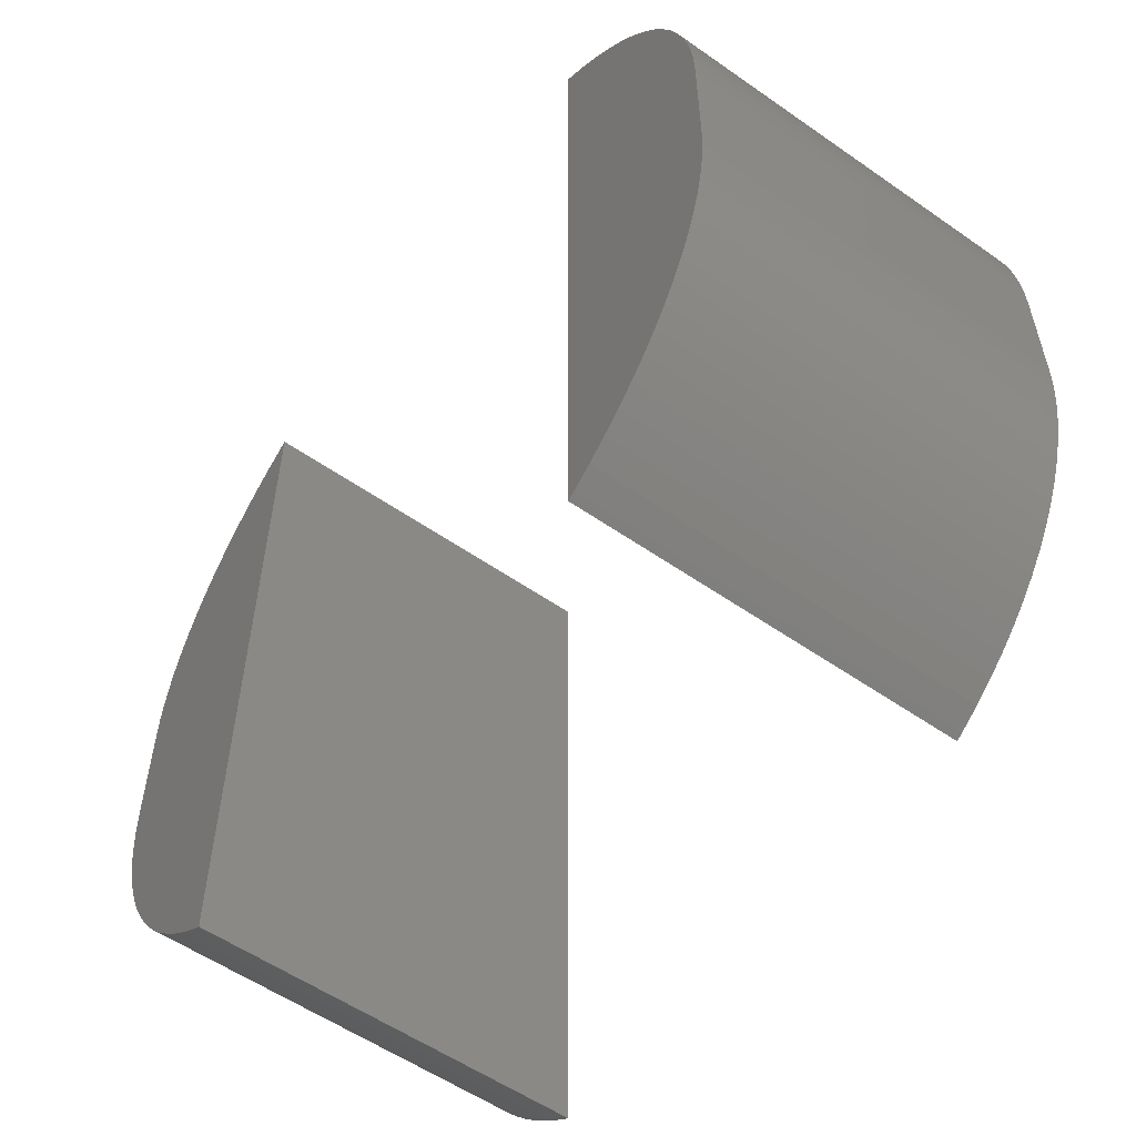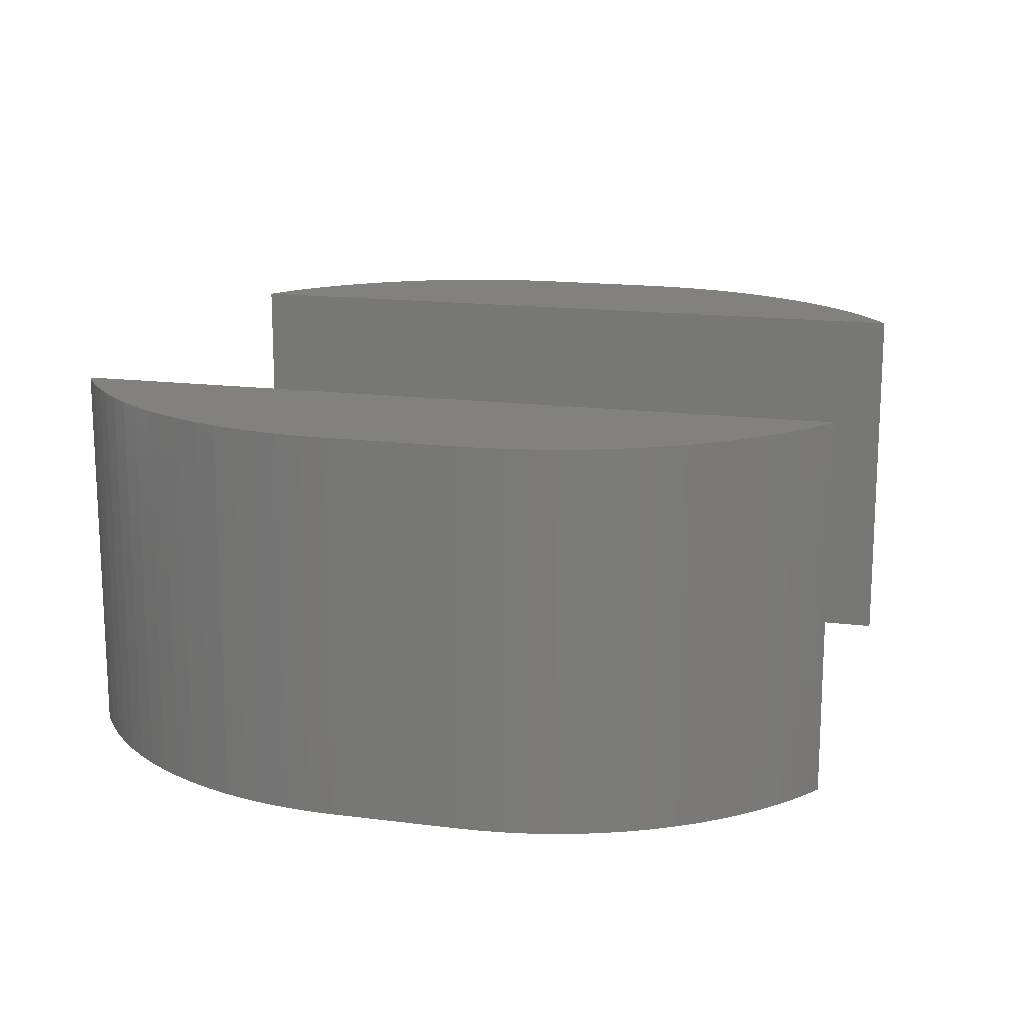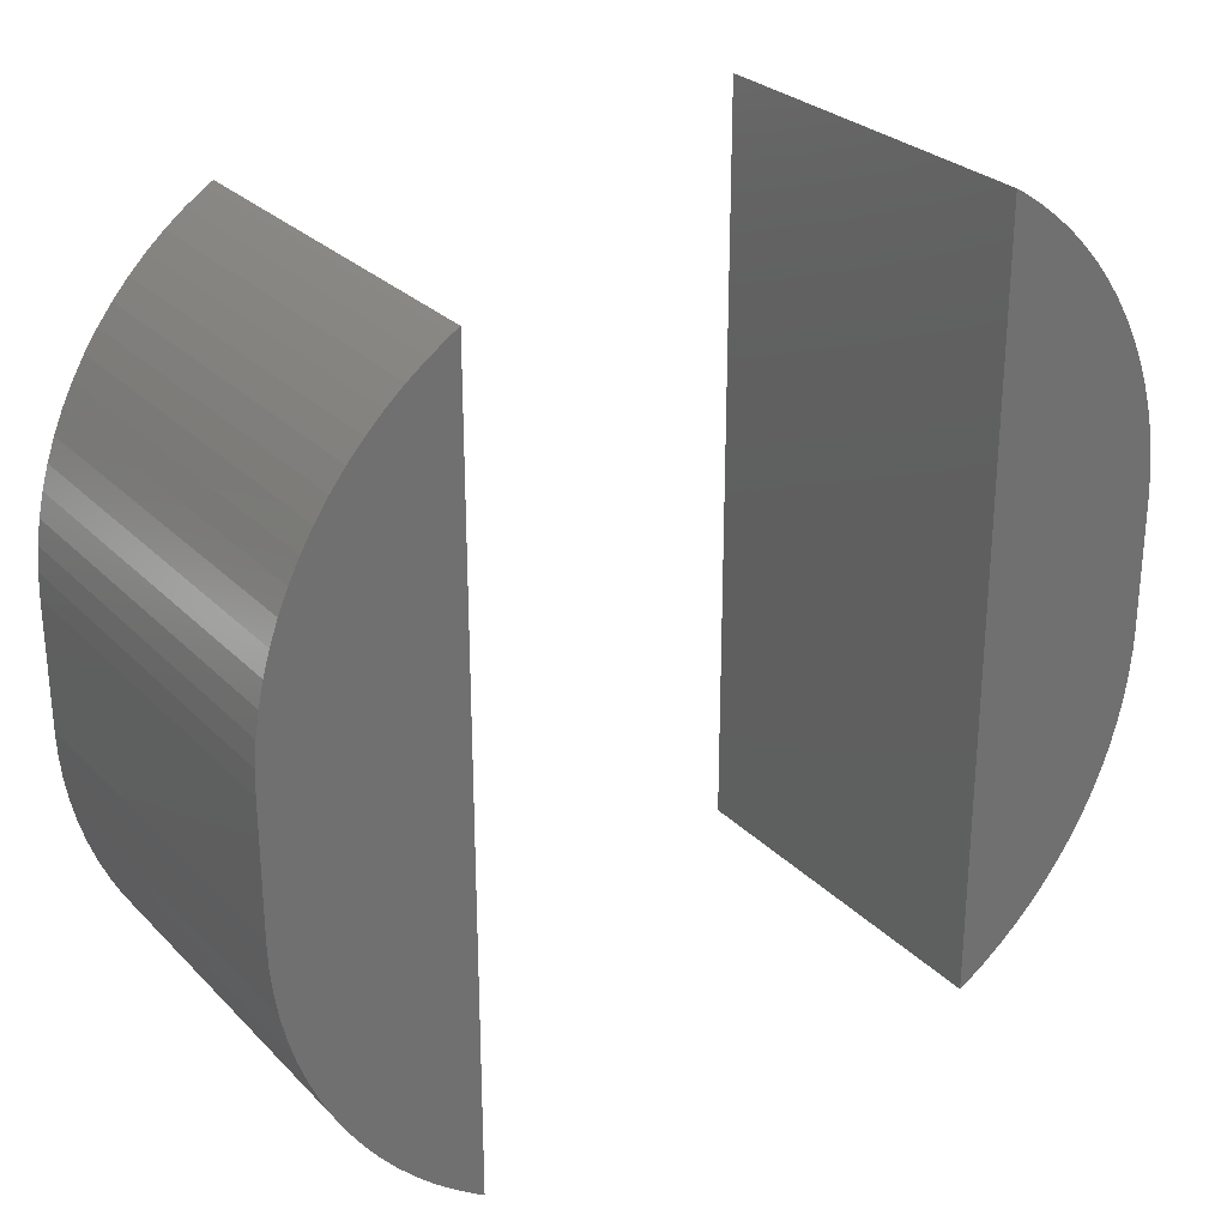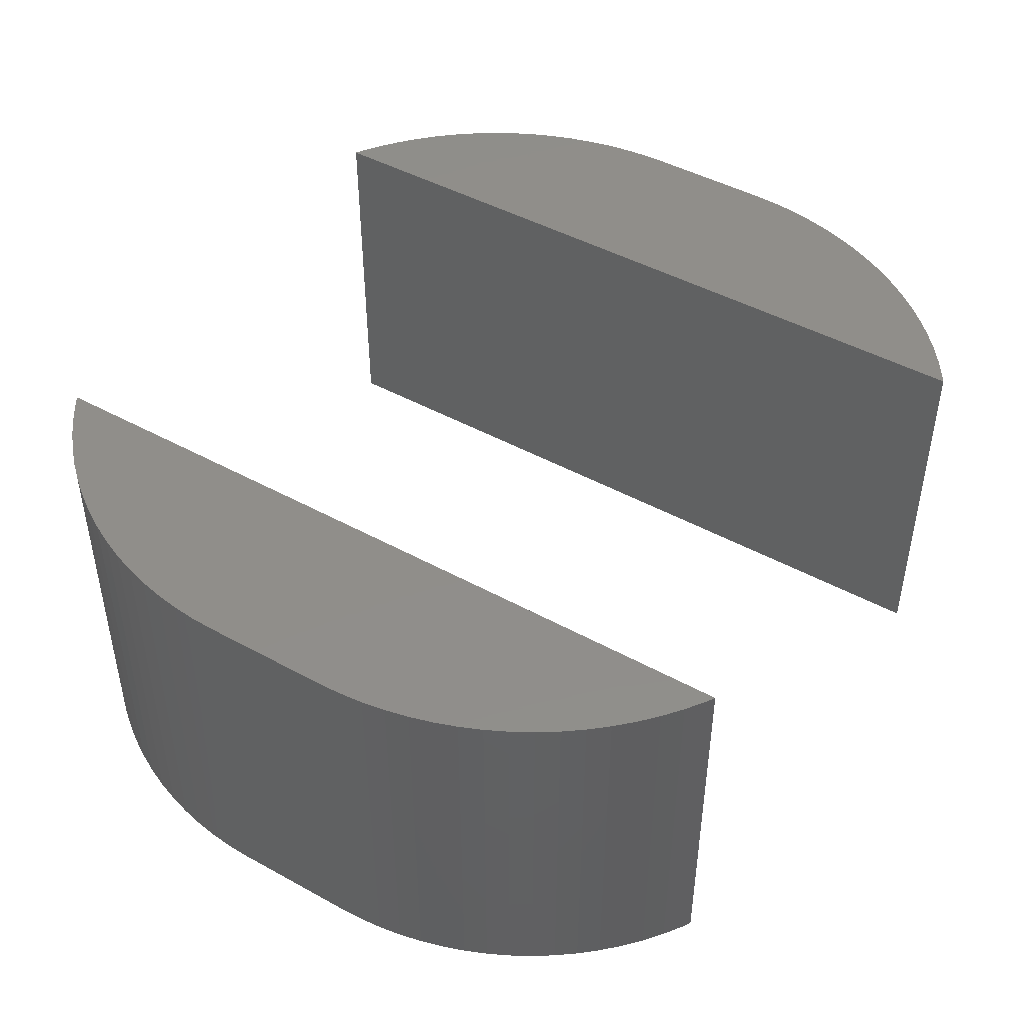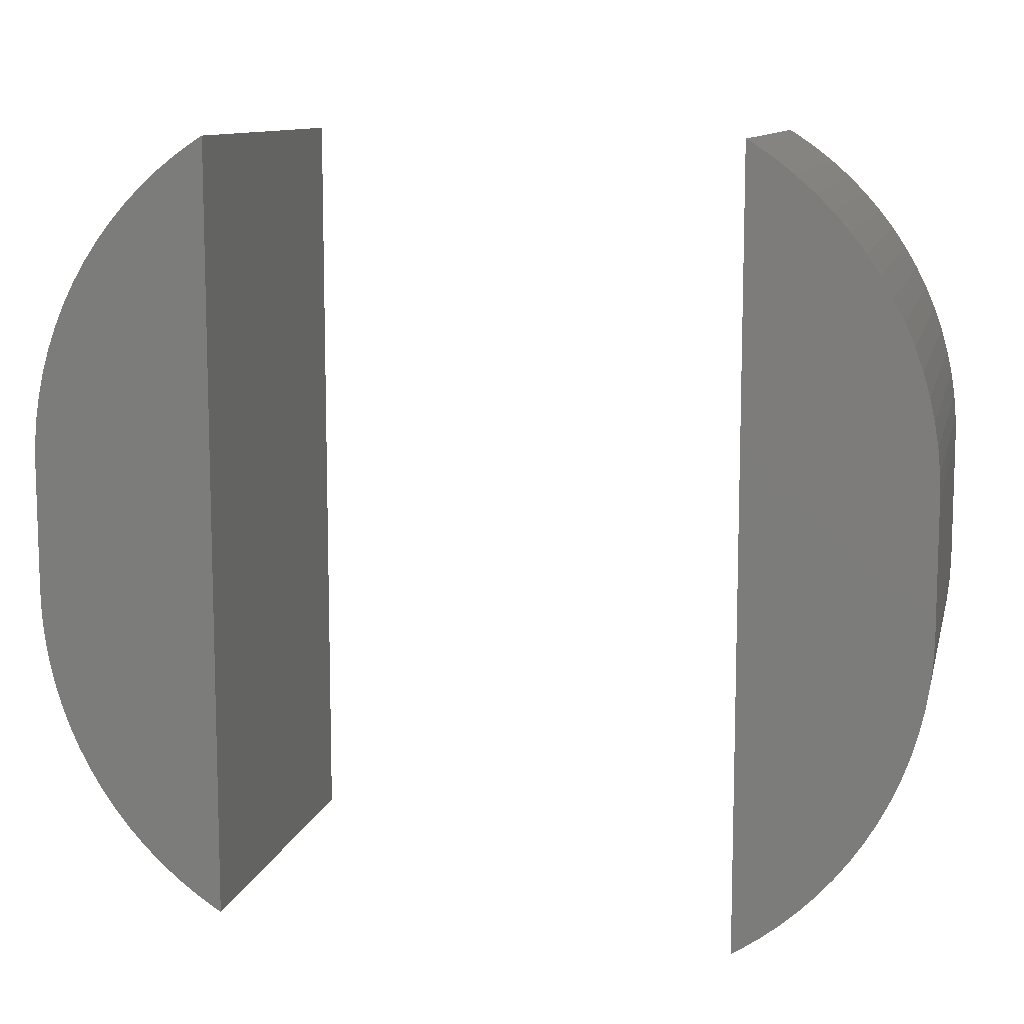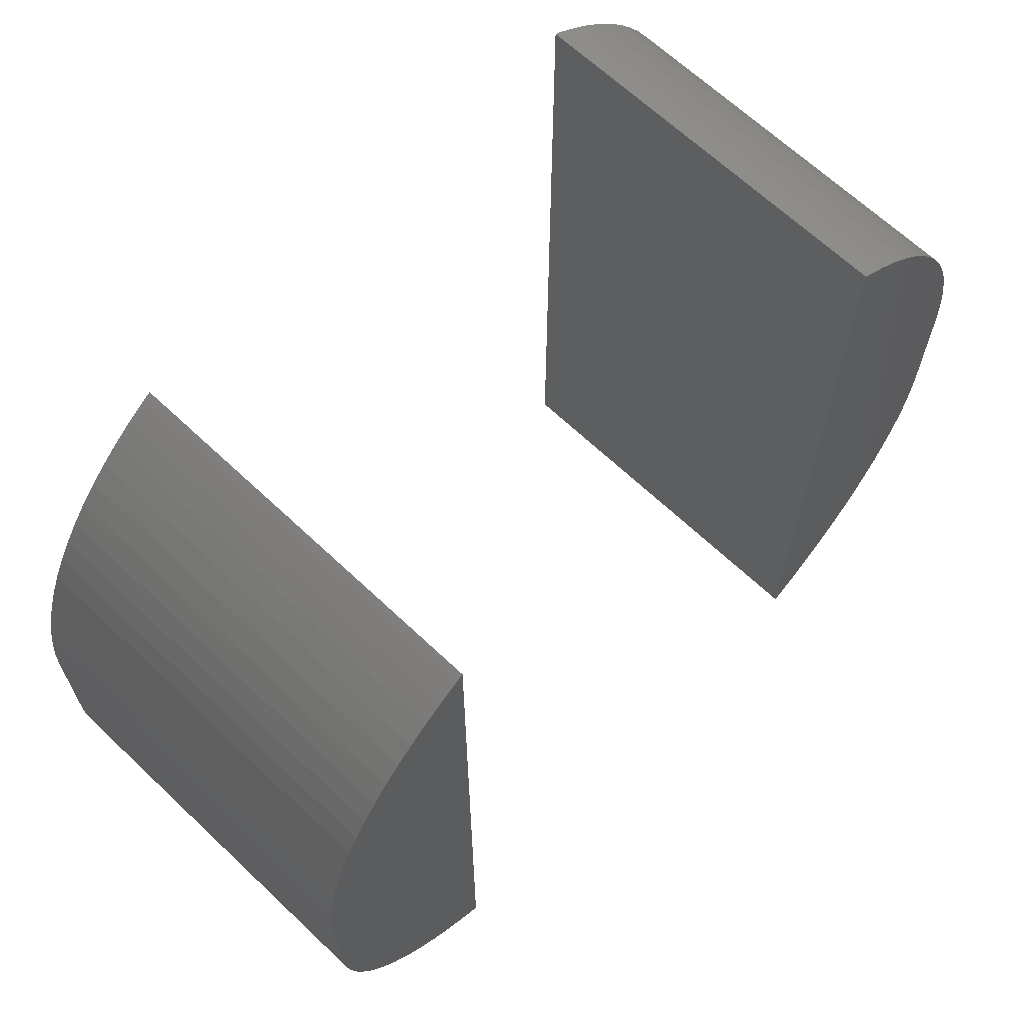
<metadata>
{"format":"stl","ext":"stl","renderer":"f3d","projection":"perspective","resolution":1024,"background":"white","views":[{"elev":-56.0,"azim":53.8,"up":"+Y"},{"elev":16.0,"azim":-75.0,"up":"+Z"},{"elev":27.8,"azim":-34.3,"up":"+Y"},{"elev":45.9,"azim":-57.8,"up":"+Z"},{"elev":10.6,"azim":12.8,"up":"+Y"},{"elev":66.1,"azim":-46.5,"up":"+Y"}]}
</metadata>
<code>
# stl→obj: 144 verts, 280 faces
v 3.406 1.246 1.5
v 3.353 1.427 -1.5
v 3.353 1.427 1.5
v 3.406 1.246 -1.5
v 3.447 1.062 1.5
v 3.447 1.062 -1.5
v 3.406 -1.246 1.5
v 3.447 -1.062 -1.5
v 3.447 -1.062 1.5
v 3.406 -1.246 -1.5
v -3.129 -1.945 -1.5
v -3.214 -1.777 1.5
v -3.214 -1.777 -1.5
v -3.129 -1.945 1.5
v -2.107 -3.033 -1.5
v -2.05 -3.067 1.5
v -2.107 -3.033 1.5
v -2.05 -3.067 -1.5
v 2.107 -3.033 -1.5
v 2.263 -2.927 1.5
v 2.107 -3.033 1.5
v 2.263 -2.927 -1.5
v 3.033 -2.107 1.5
v 3.129 -1.945 -1.5
v 3.129 -1.945 1.5
v 3.033 -2.107 -1.5
v 3.494 0.6884 1.5
v 3.476 0.876 -1.5
v 3.476 0.876 1.5
v 3.494 0.6884 -1.5
v -2.107 3.033 -1.5
v -2.263 2.927 1.5
v -2.107 3.033 1.5
v -2.263 2.927 -1.5
v -3.5 0.5 -1.5
v -3.494 0.6884 1.5
v -3.494 0.6884 -1.5
v -3.5 0.5 1.5
v -3.447 1.062 -1.5
v -3.406 1.246 1.5
v -3.406 1.246 -1.5
v -3.447 1.062 1.5
v 3.129 1.945 1.5
v 3.033 2.107 -1.5
v 3.033 2.107 1.5
v 3.129 1.945 -1.5
v 2.412 2.812 -1.5
v 2.263 2.927 1.5
v 2.412 2.812 1.5
v 2.263 2.927 -1.5
v 3.5 -0.5 1.5
v 3.5 0.5 -1.5
v 3.5 0.5 1.5
v 3.5 -0.5 -1.5
v -3.353 -1.427 -1.5
v -3.406 -1.246 1.5
v -3.406 -1.246 -1.5
v -3.353 -1.427 1.5
v -2.263 -2.927 -1.5
v -2.263 -2.927 1.5
v 2.554 -2.687 1.5
v 2.687 -2.554 -1.5
v 2.687 -2.554 1.5
v 2.554 -2.687 -1.5
v 2.927 -2.263 1.5
v 2.927 -2.263 -1.5
v 3.353 -1.427 1.5
v 3.353 -1.427 -1.5
v 3.494 -0.6884 1.5
v 3.494 -0.6884 -1.5
v -2.687 2.554 -1.5
v -2.554 2.687 1.5
v -2.554 2.687 -1.5
v -2.687 2.554 1.5
v -3.129 1.945 -1.5
v -3.033 2.107 1.5
v -3.033 2.107 -1.5
v -3.129 1.945 1.5
v -3.353 1.427 -1.5
v -3.289 1.604 1.5
v -3.289 1.604 -1.5
v -3.353 1.427 1.5
v 2.05 -3.067 -1.5
v 3.476 -0.876 -1.5
v 2.05 3.067 -1.5
v 3.289 -1.604 -1.5
v 3.214 -1.777 -1.5
v 3.289 1.604 -1.5
v 3.214 1.777 -1.5
v 2.812 -2.412 -1.5
v 2.927 2.263 -1.5
v 2.812 2.412 -1.5
v 2.412 -2.812 -1.5
v 2.687 2.554 -1.5
v 2.554 2.687 -1.5
v 2.107 3.033 -1.5
v -3.5 -0.5 -1.5
v -2.05 3.067 -1.5
v -2.412 -2.812 -1.5
v -2.554 -2.687 -1.5
v -2.687 -2.554 -1.5
v -2.412 2.812 -1.5
v -2.812 -2.412 -1.5
v -2.927 -2.263 -1.5
v -3.033 -2.107 -1.5
v -2.812 2.412 -1.5
v -2.927 2.263 -1.5
v -3.289 -1.604 -1.5
v -3.214 1.777 -1.5
v -3.447 -1.062 -1.5
v -3.476 -0.876 -1.5
v -3.494 -0.6884 -1.5
v -3.476 0.876 -1.5
v -3.447 -1.062 1.5
v 2.687 2.554 1.5
v 2.554 2.687 1.5
v 3.289 1.604 1.5
v 3.214 1.777 1.5
v 2.927 2.263 1.5
v -3.289 -1.604 1.5
v -3.033 -2.107 1.5
v -2.927 -2.263 1.5
v -2.812 -2.412 1.5
v -2.412 -2.812 1.5
v -2.554 -2.687 1.5
v -2.687 -2.554 1.5
v 2.412 -2.812 1.5
v 3.214 -1.777 1.5
v 2.812 -2.412 1.5
v 3.289 -1.604 1.5
v 3.476 -0.876 1.5
v -2.412 2.812 1.5
v -3.214 1.777 1.5
v -2.927 2.263 1.5
v -2.812 2.412 1.5
v -3.476 0.876 1.5
v 2.05 3.067 1.5
v 2.05 -3.067 1.5
v 2.812 2.412 1.5
v 2.107 3.033 1.5
v -2.05 3.067 1.5
v -3.5 -0.5 1.5
v -3.476 -0.876 1.5
v -3.494 -0.6884 1.5
f 1 2 3
f 2 1 4
f 5 4 1
f 4 5 6
f 7 8 9
f 8 7 10
f 11 12 13
f 12 11 14
f 15 16 17
f 16 15 18
f 19 20 21
f 20 19 22
f 23 24 25
f 24 23 26
f 27 28 29
f 28 27 30
f 31 32 33
f 32 31 34
f 35 36 37
f 36 35 38
f 39 40 41
f 40 39 42
f 43 44 45
f 44 43 46
f 47 48 49
f 48 47 50
f 51 52 53
f 52 51 54
f 55 56 57
f 56 55 58
f 59 17 60
f 17 59 15
f 61 62 63
f 62 61 64
f 65 26 23
f 26 65 66
f 67 10 7
f 10 67 68
f 69 54 51
f 54 69 70
f 71 72 73
f 72 71 74
f 75 76 77
f 76 75 78
f 79 80 81
f 80 79 82
f 83 54 70
f 54 83 52
f 83 70 84
f 85 52 83
f 83 84 8
f 52 85 30
f 83 8 10
f 30 85 28
f 83 10 68
f 28 85 6
f 83 68 86
f 6 85 4
f 83 86 87
f 4 85 2
f 83 87 24
f 2 85 88
f 83 24 26
f 88 85 89
f 83 26 66
f 89 85 46
f 83 66 90
f 46 85 44
f 83 90 62
f 44 85 91
f 83 62 64
f 91 85 92
f 83 64 93
f 92 85 94
f 83 93 22
f 94 85 95
f 83 22 19
f 95 85 47
f 47 85 50
f 50 85 96
f 59 18 15
f 18 97 98
f 18 59 97
f 35 98 97
f 97 59 99
f 34 98 35
f 97 99 100
f 98 34 31
f 97 100 101
f 34 35 102
f 97 101 103
f 102 35 73
f 97 103 104
f 73 35 71
f 97 104 105
f 71 35 106
f 97 105 11
f 106 35 107
f 97 11 13
f 107 35 77
f 97 13 108
f 77 35 75
f 97 108 55
f 75 35 109
f 97 55 57
f 109 35 81
f 97 57 110
f 81 35 79
f 97 110 111
f 79 35 41
f 97 111 112
f 41 35 39
f 39 35 113
f 113 35 37
f 57 114 110
f 114 57 56
f 41 82 79
f 82 41 40
f 115 95 116
f 95 115 94
f 117 89 118
f 89 117 88
f 45 91 119
f 91 45 44
f 29 6 5
f 6 29 28
f 108 58 55
f 58 108 120
f 104 121 105
f 121 104 122
f 103 122 104
f 122 103 123
f 100 124 125
f 124 100 99
f 101 123 103
f 123 101 126
f 99 60 124
f 60 99 59
f 22 127 20
f 127 22 93
f 93 61 127
f 61 93 64
f 25 87 128
f 87 25 24
f 63 90 129
f 90 63 62
f 129 66 65
f 66 129 90
f 128 86 130
f 86 128 87
f 130 68 67
f 68 130 86
f 9 84 131
f 84 9 8
f 131 70 69
f 70 131 84
f 53 30 27
f 30 53 52
f 102 72 132
f 72 102 73
f 81 133 109
f 133 81 80
f 77 134 107
f 134 77 76
f 106 74 71
f 74 106 135
f 107 135 106
f 135 107 134
f 37 136 113
f 136 37 36
f 137 53 27
f 53 137 51
f 137 27 29
f 138 51 137
f 137 29 5
f 51 138 69
f 137 5 1
f 69 138 131
f 137 1 3
f 131 138 9
f 137 3 117
f 9 138 7
f 137 117 118
f 7 138 67
f 137 118 43
f 67 138 130
f 137 43 45
f 130 138 128
f 137 45 119
f 128 138 25
f 137 119 139
f 25 138 23
f 137 139 115
f 23 138 65
f 137 115 116
f 65 138 129
f 137 116 49
f 129 138 63
f 137 49 48
f 63 138 61
f 137 48 140
f 61 138 127
f 127 138 20
f 20 138 21
f 32 141 33
f 141 38 16
f 141 32 38
f 142 16 38
f 38 32 132
f 60 16 142
f 38 132 72
f 16 60 17
f 38 72 74
f 60 142 124
f 38 74 135
f 124 142 125
f 38 135 134
f 125 142 126
f 38 134 76
f 126 142 123
f 38 76 78
f 123 142 122
f 38 78 133
f 122 142 121
f 38 133 80
f 121 142 14
f 38 80 82
f 14 142 12
f 38 82 40
f 12 142 120
f 38 40 42
f 120 142 58
f 38 42 136
f 58 142 56
f 38 136 36
f 56 142 114
f 114 142 143
f 143 142 144
f 97 38 35
f 38 97 142
f 111 144 112
f 144 111 143
f 113 42 39
f 42 113 136
f 50 140 48
f 140 50 96
f 96 137 140
f 137 96 85
f 95 49 116
f 49 95 47
f 118 46 43
f 46 118 89
f 3 88 117
f 88 3 2
f 119 92 139
f 92 119 91
f 139 94 115
f 94 139 92
f 13 120 108
f 120 13 12
f 105 14 11
f 14 105 121
f 100 126 101
f 126 100 125
f 83 21 138
f 21 83 19
f 98 33 141
f 33 98 31
f 34 132 32
f 132 34 102
f 109 78 75
f 78 109 133
f 112 142 97
f 142 112 144
f 110 143 111
f 143 110 114
f 83 137 85
f 137 83 138
f 16 98 141
f 98 16 18

</code>
